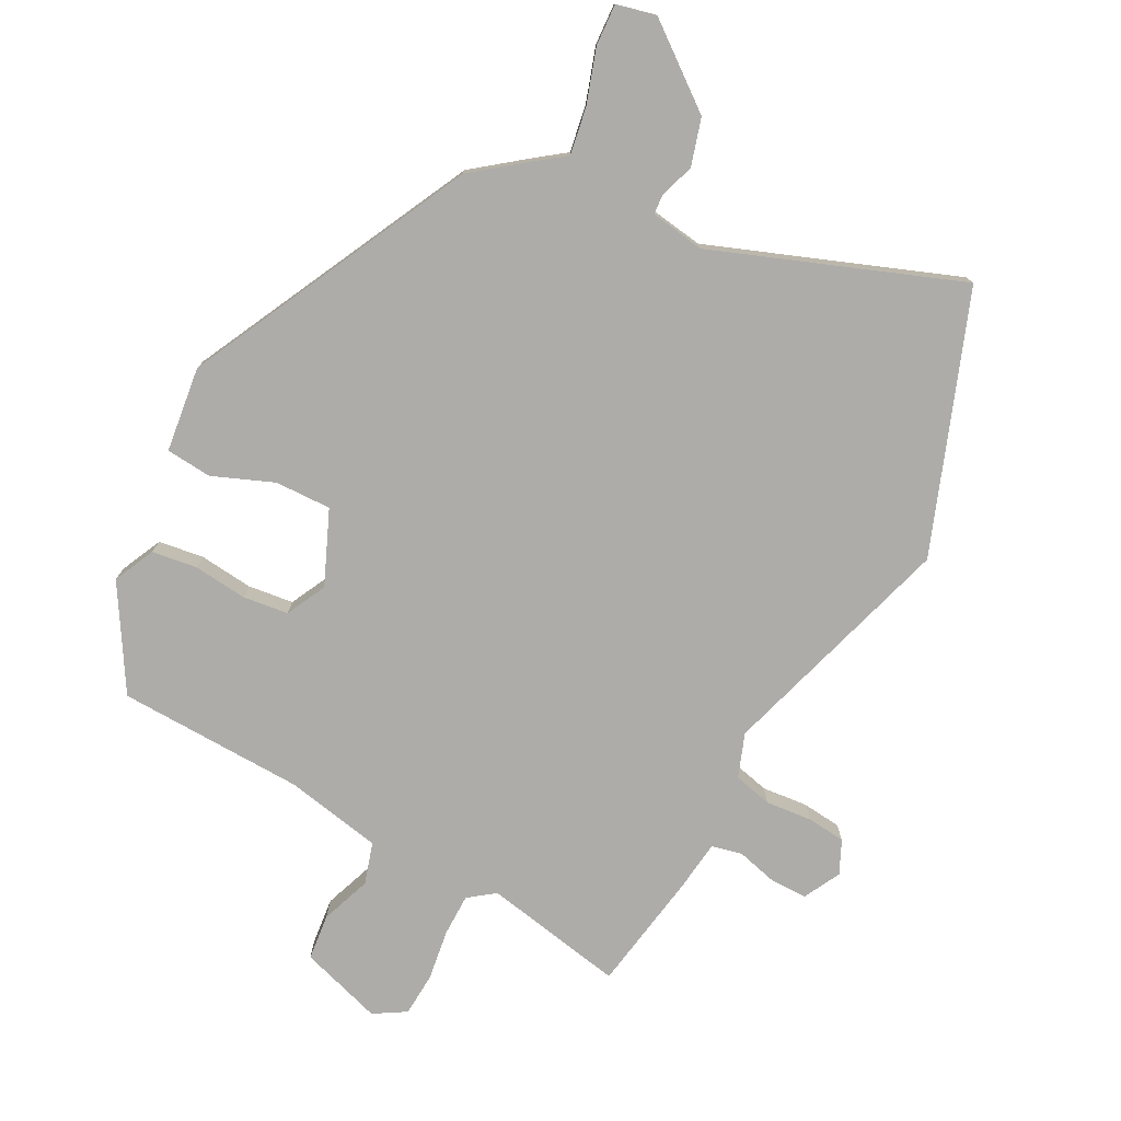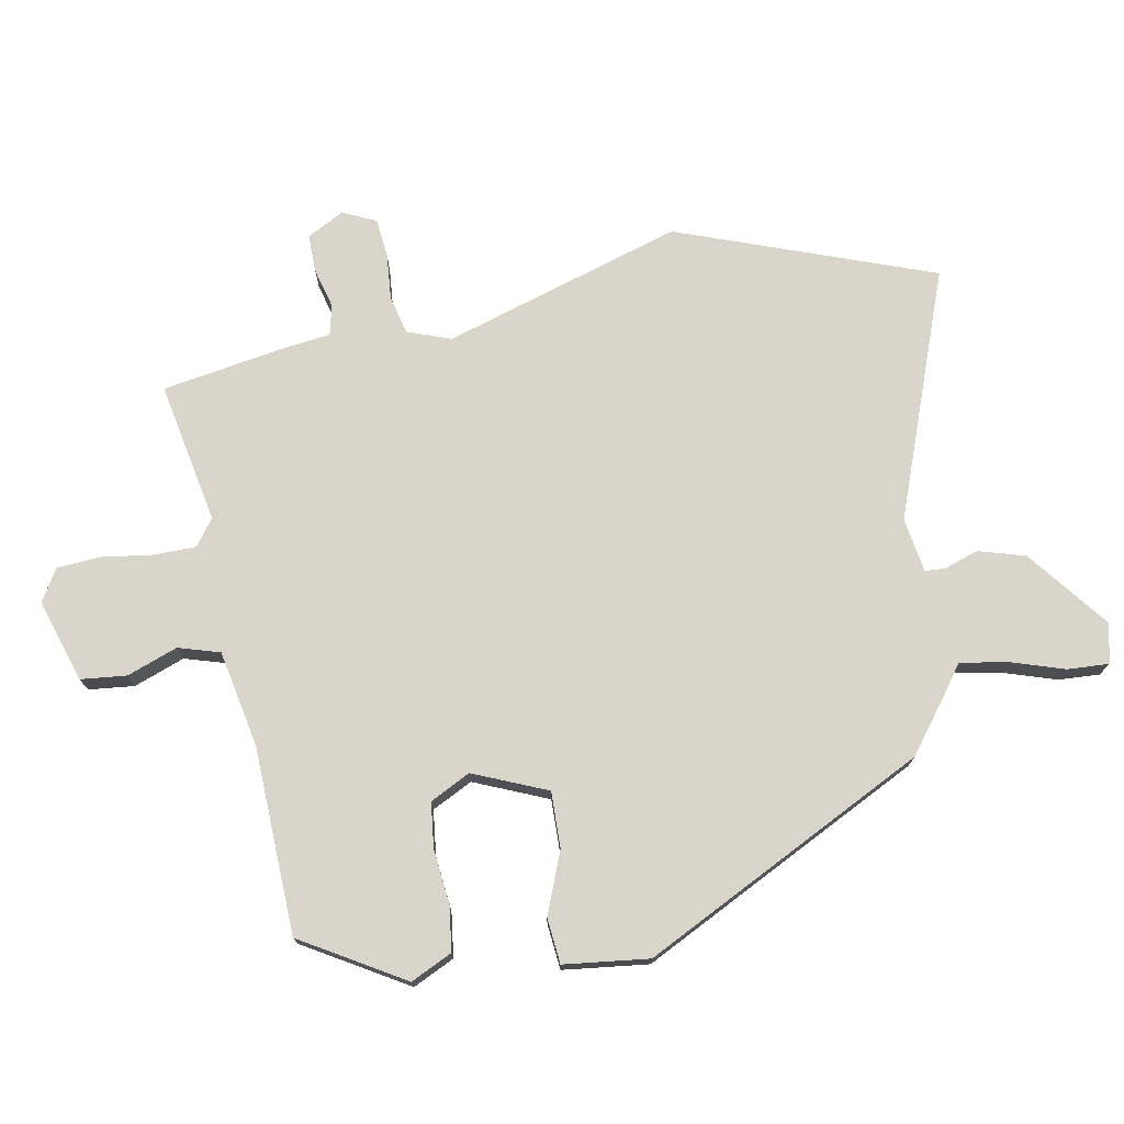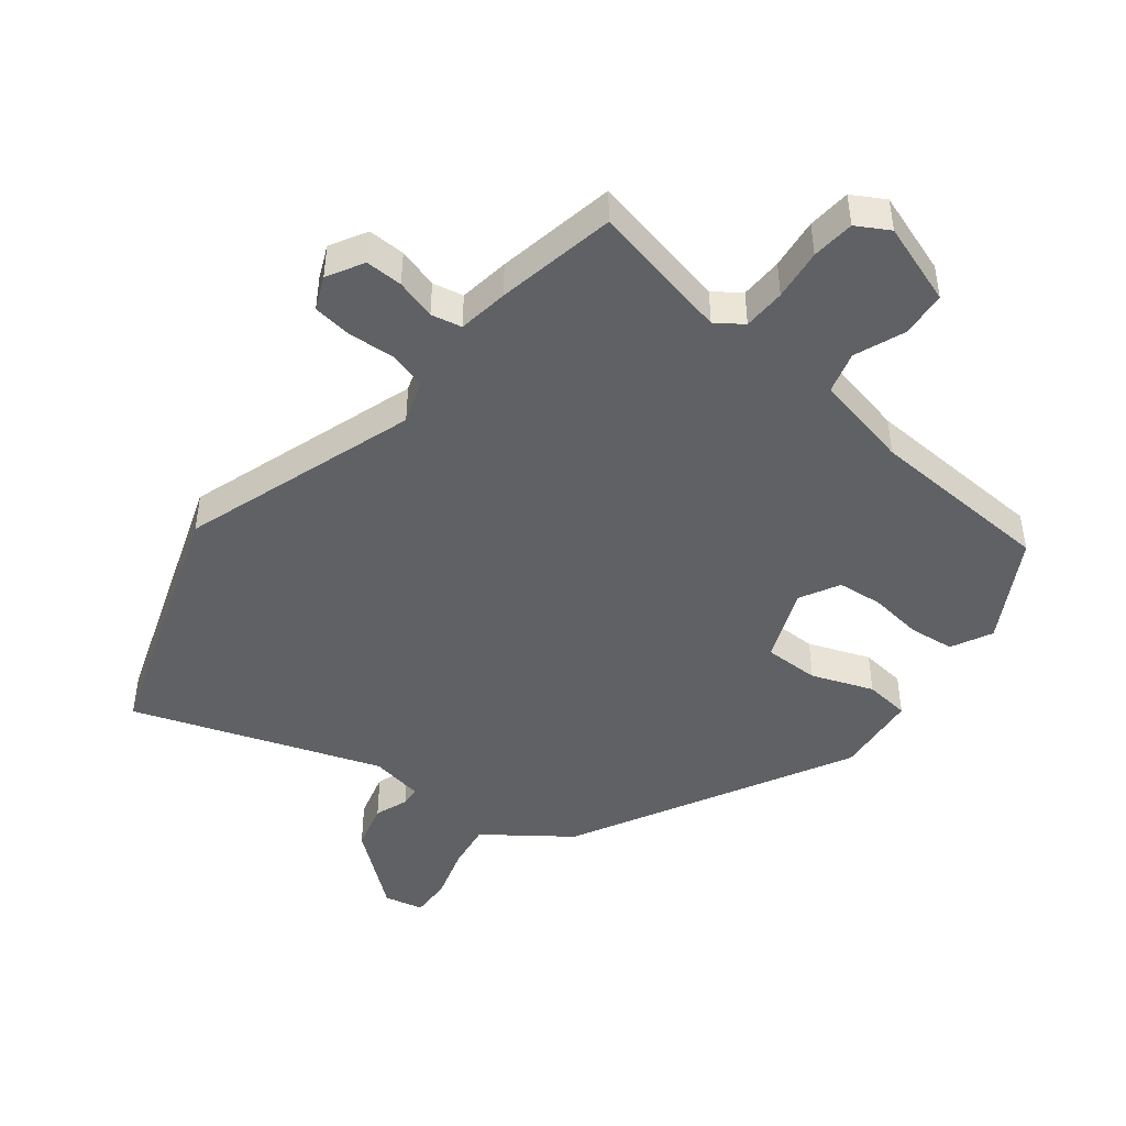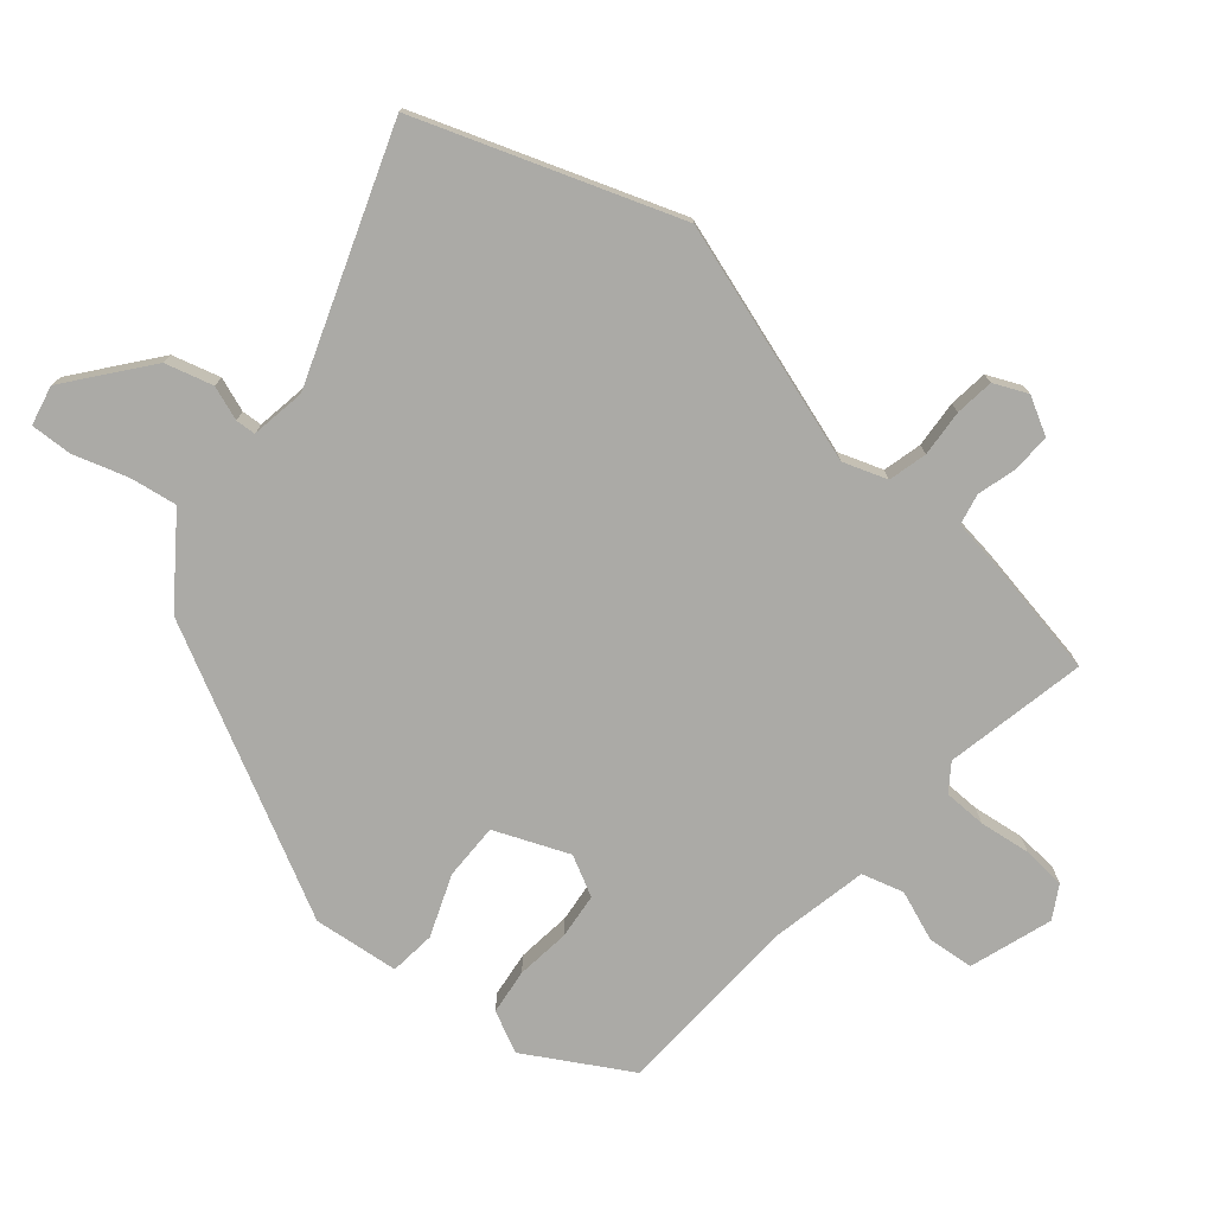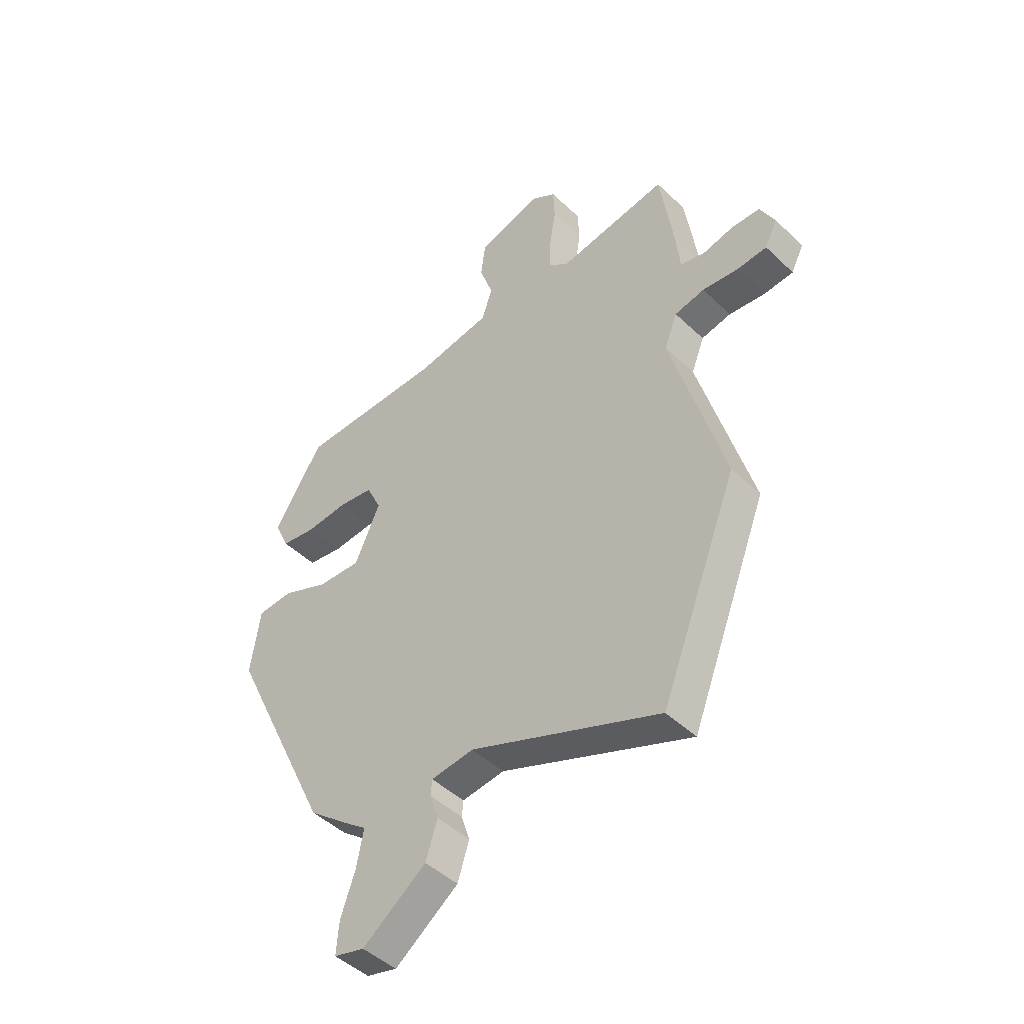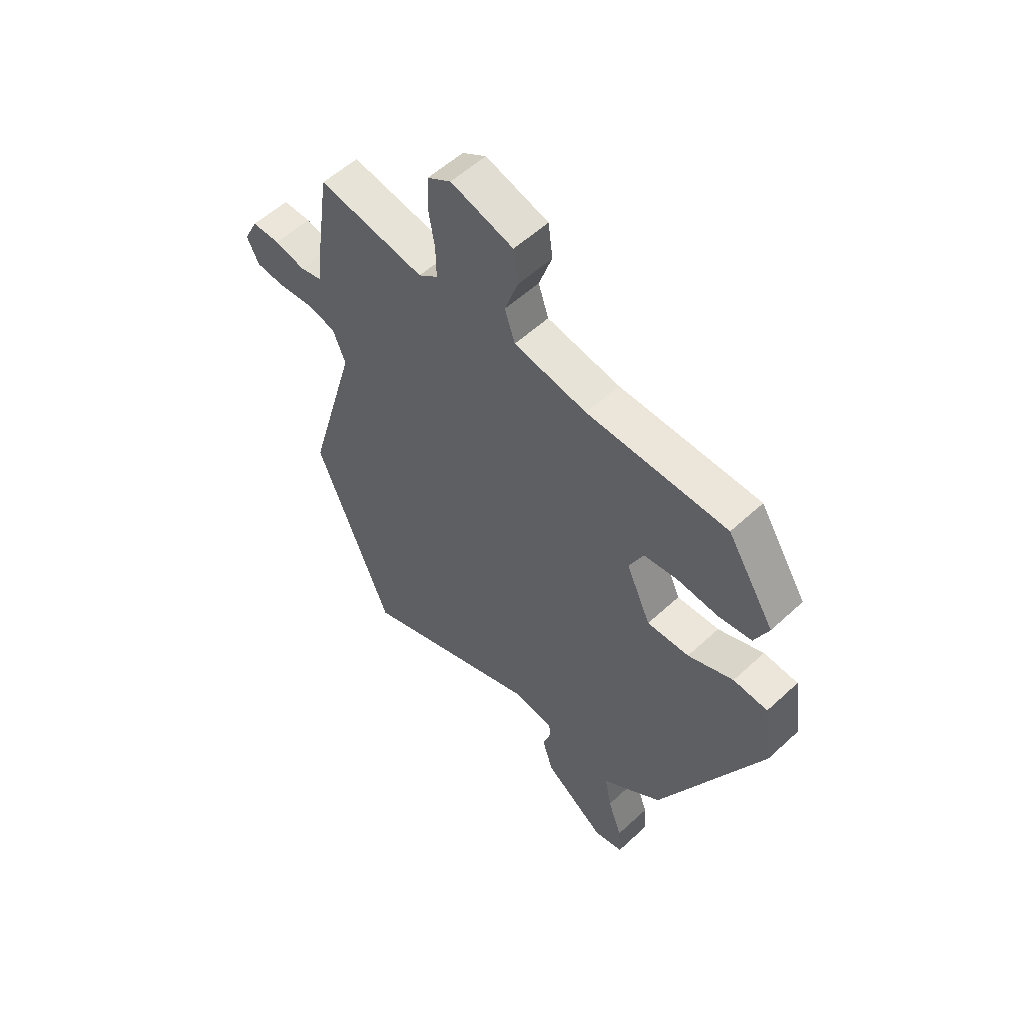
<metadata>
{"format":"obj","ext":"obj","renderer":"f3d","projection":"perspective","resolution":1024,"background":"white","views":[{"elev":-76.9,"azim":151.1,"up":"+Y"},{"elev":74.4,"azim":78.1,"up":"+Y"},{"elev":-45.9,"azim":-40.7,"up":"+Y"},{"elev":-75.8,"azim":-132.1,"up":"+Y"},{"elev":-46.4,"azim":-137.2,"up":"+Z"},{"elev":56.0,"azim":45.9,"up":"+Z"}]}
</metadata>
<code>
v -0.483 0.07 0.518
v -0.263 0.07 0.481
v -0.223 0.07 0.512
v -0.224 0.07 0.578
v -0.237 0.07 0.657
v -0.234 0.07 0.724
v -0.185 0.07 0.755
v -0.056 0.07 0.717
v -0.047 0.07 0.646
v -0.074 0.07 0.567
v -0.053 0.07 0.503
v 0.098 0.07 0.477
v 0.388 0.07 0.474
v 0.486 0.07 0.318
v 0.457 0.07 0.253
v 0.387 0.07 0.242
v 0.303 0.07 0.249
v 0.233 0.07 0.239
v 0.203 0.07 0.176
v 0.254 0.07 0.063
v 0.341 0.07 0.067
v 0.435 0.07 0.107
v 0.506 0.07 0.102
v 0.525 0.07 -0.03
v 0.315 0.07 -0.474
v 0.233 0.07 -0.54
v 0.19 0.07 -0.573
v 0.204 0.07 -0.646
v 0.233 0.07 -0.729
v 0.238 0.07 -0.793
v 0.177 0.07 -0.809
v 0.05 0.07 -0.715
v 0.027 0.07 -0.642
v 0.044 0.07 -0.589
v 0.041 0.07 -0.558
v -0.044 0.07 -0.547
v -0.422 0.07 -0.698
v -0.577 0.07 -0.304
v -0.472 0.07 0.068
v -0.498 0.07 0.135
v -0.558 0.07 0.148
v -0.63 0.07 0.14
v -0.69 0.07 0.145
v -0.715 0.07 0.196
v -0.686 0.07 0.254
v -0.628 0.07 0.255
v -0.565 0.07 0.24
v -0.518 0.07 0.252
v -0.51 0.07 0.331
v -0.483 0 0.518
v -0.263 0 0.481
v -0.223 0 0.512
v -0.224 0 0.578
v -0.237 0 0.657
v -0.234 0 0.724
v -0.185 0 0.755
v -0.056 0 0.717
v -0.047 0 0.646
v -0.074 0 0.567
v -0.053 0 0.503
v 0.098 0 0.477
v 0.388 0 0.474
v 0.486 0 0.318
v 0.457 0 0.253
v 0.387 0 0.242
v 0.303 0 0.249
v 0.233 0 0.239
v 0.203 0 0.176
v 0.254 0 0.063
v 0.341 0 0.067
v 0.435 0 0.107
v 0.506 0 0.102
v 0.525 0 -0.03
v 0.315 0 -0.474
v 0.233 0 -0.54
v 0.19 0 -0.573
v 0.204 0 -0.646
v 0.233 0 -0.729
v 0.238 0 -0.793
v 0.177 0 -0.809
v 0.05 0 -0.715
v 0.027 0 -0.642
v 0.044 0 -0.589
v 0.041 0 -0.558
v -0.044 0 -0.547
v -0.422 0 -0.698
v -0.577 0 -0.304
v -0.472 0 0.068
v -0.498 0 0.135
v -0.558 0 0.148
v -0.63 0 0.14
v -0.69 0 0.145
v -0.715 0 0.196
v -0.686 0 0.254
v -0.628 0 0.255
v -0.565 0 0.24
v -0.518 0 0.252
v -0.51 0 0.331
f 48 49 1 2
f 44 45 46 47
f 44 47 48
f 41 42 43 44
f 40 41 44 48
f 39 40 48 2
f 36 37 38 39
f 35 36 39 2
f 31 32 33 34
f 31 34 35
f 28 29 30 31
f 27 28 31 35
f 21 22 23 24
f 20 21 24 25
f 19 20 25 26
f 14 15 16 17
f 12 13 14 17
f 11 12 17 18
f 7 8 9 10
f 7 10 11
f 4 5 6 7
f 3 4 7 11
f 19 26 27 35
f 19 35 2 3
f 3 11 18 19
f 51 50 98 97
f 96 95 94 93
f 97 96 93
f 93 92 91 90
f 97 93 90 89
f 51 97 89 88
f 88 87 86 85
f 51 88 85 84
f 83 82 81 80
f 84 83 80
f 80 79 78 77
f 84 80 77 76
f 73 72 71 70
f 74 73 70 69
f 75 74 69 68
f 66 65 64 63
f 66 63 62 61
f 67 66 61 60
f 59 58 57 56
f 60 59 56
f 56 55 54 53
f 60 56 53 52
f 84 76 75 68
f 52 51 84 68
f 68 67 60 52
f 1 50 51 2
f 2 51 52 3
f 3 52 53 4
f 4 53 54 5
f 5 54 55 6
f 6 55 56 7
f 7 56 57 8
f 8 57 58 9
f 9 58 59 10
f 10 59 60 11
f 11 60 61 12
f 12 61 62 13
f 13 62 63 14
f 14 63 64 15
f 15 64 65 16
f 16 65 66 17
f 17 66 67 18
f 18 67 68 19
f 19 68 69 20
f 20 69 70 21
f 21 70 71 22
f 22 71 72 23
f 23 72 73 24
f 24 73 74 25
f 25 74 75 26
f 26 75 76 27
f 27 76 77 28
f 28 77 78 29
f 29 78 79 30
f 30 79 80 31
f 31 80 81 32
f 32 81 82 33
f 33 82 83 34
f 34 83 84 35
f 35 84 85 36
f 36 85 86 37
f 37 86 87 38
f 38 87 88 39
f 39 88 89 40
f 40 89 90 41
f 41 90 91 42
f 42 91 92 43
f 43 92 93 44
f 44 93 94 45
f 45 94 95 46
f 46 95 96 47
f 47 96 97 48
f 48 97 98 49
f 49 98 50 1

</code>
